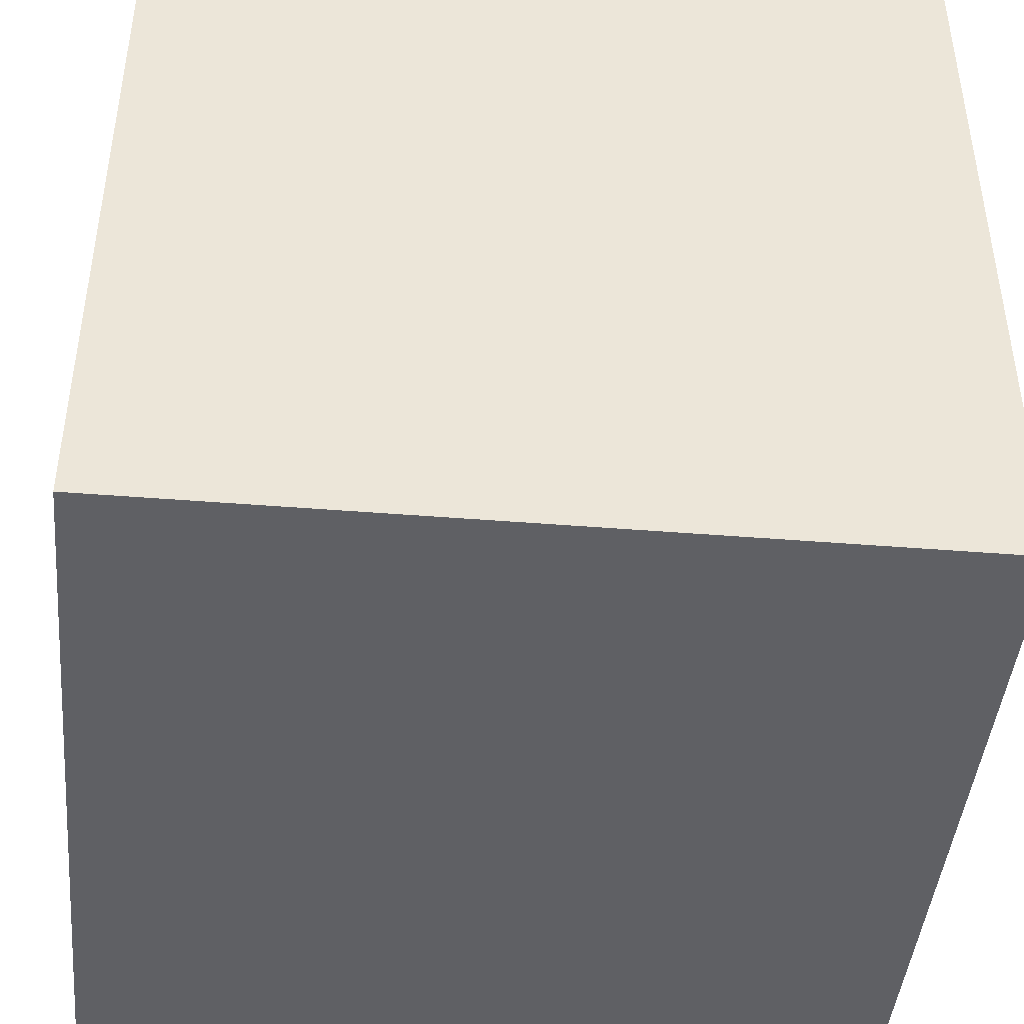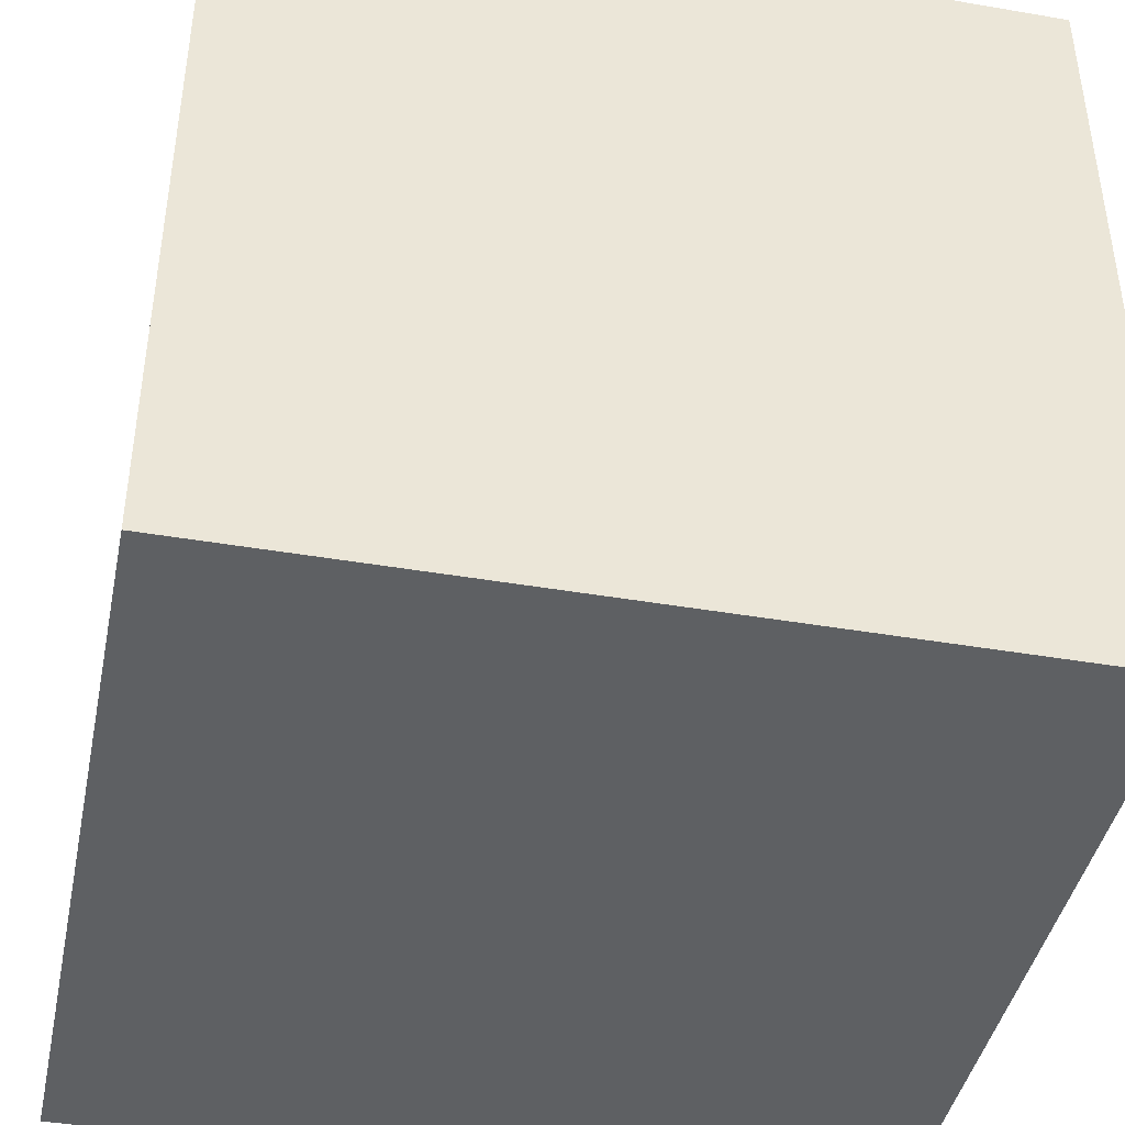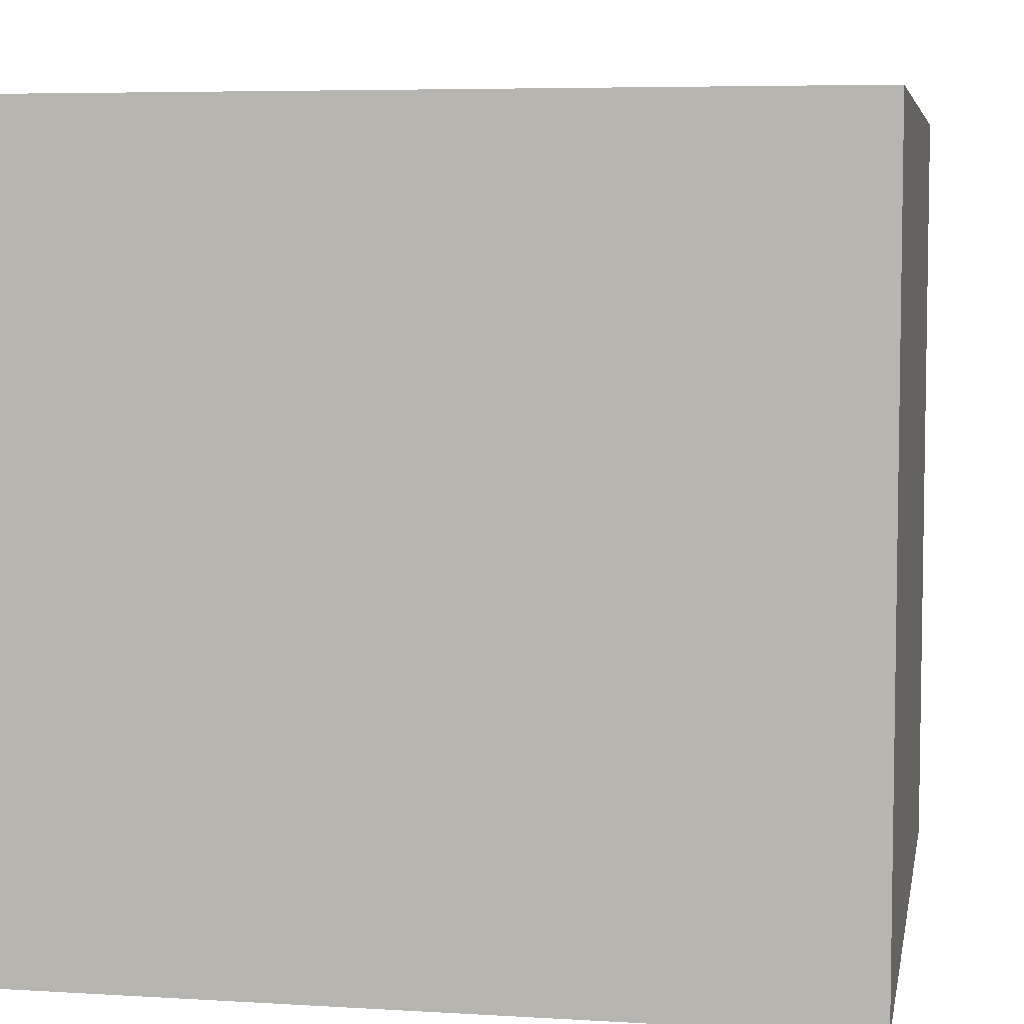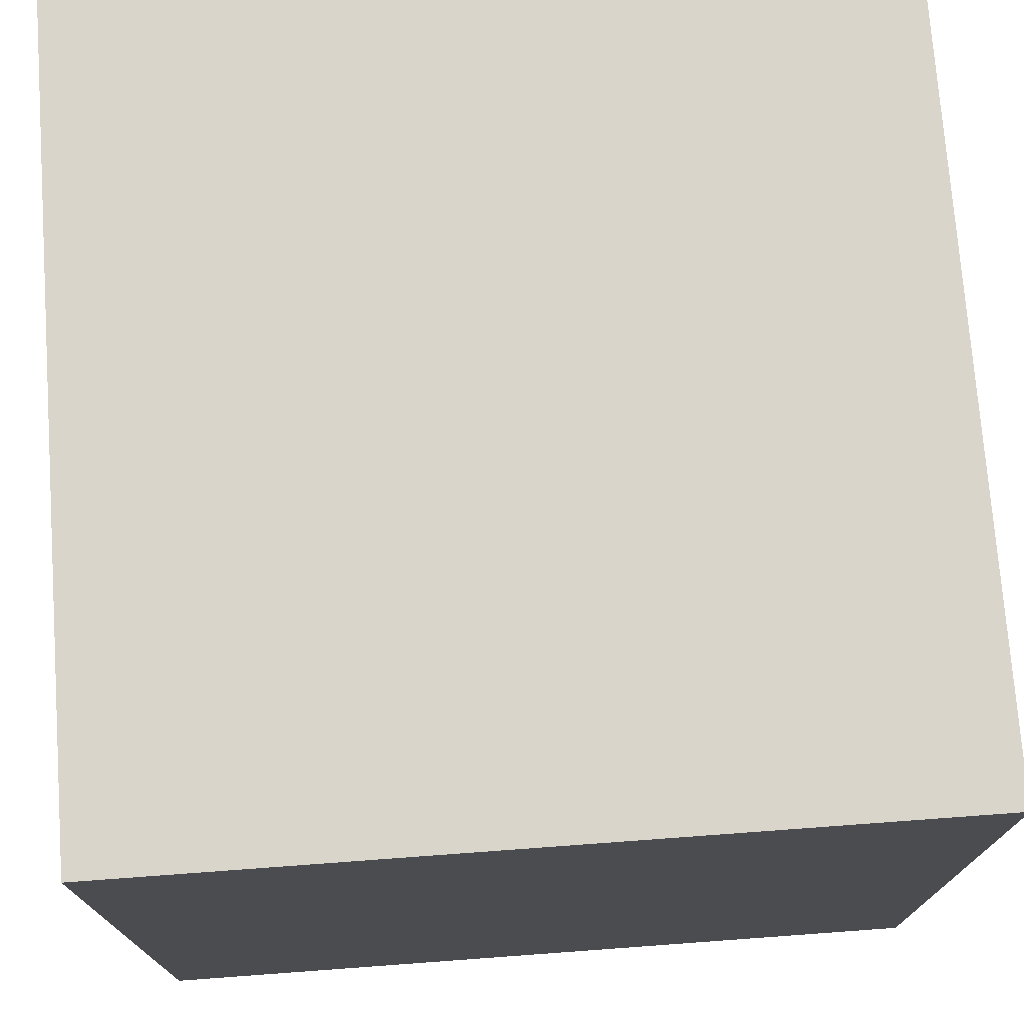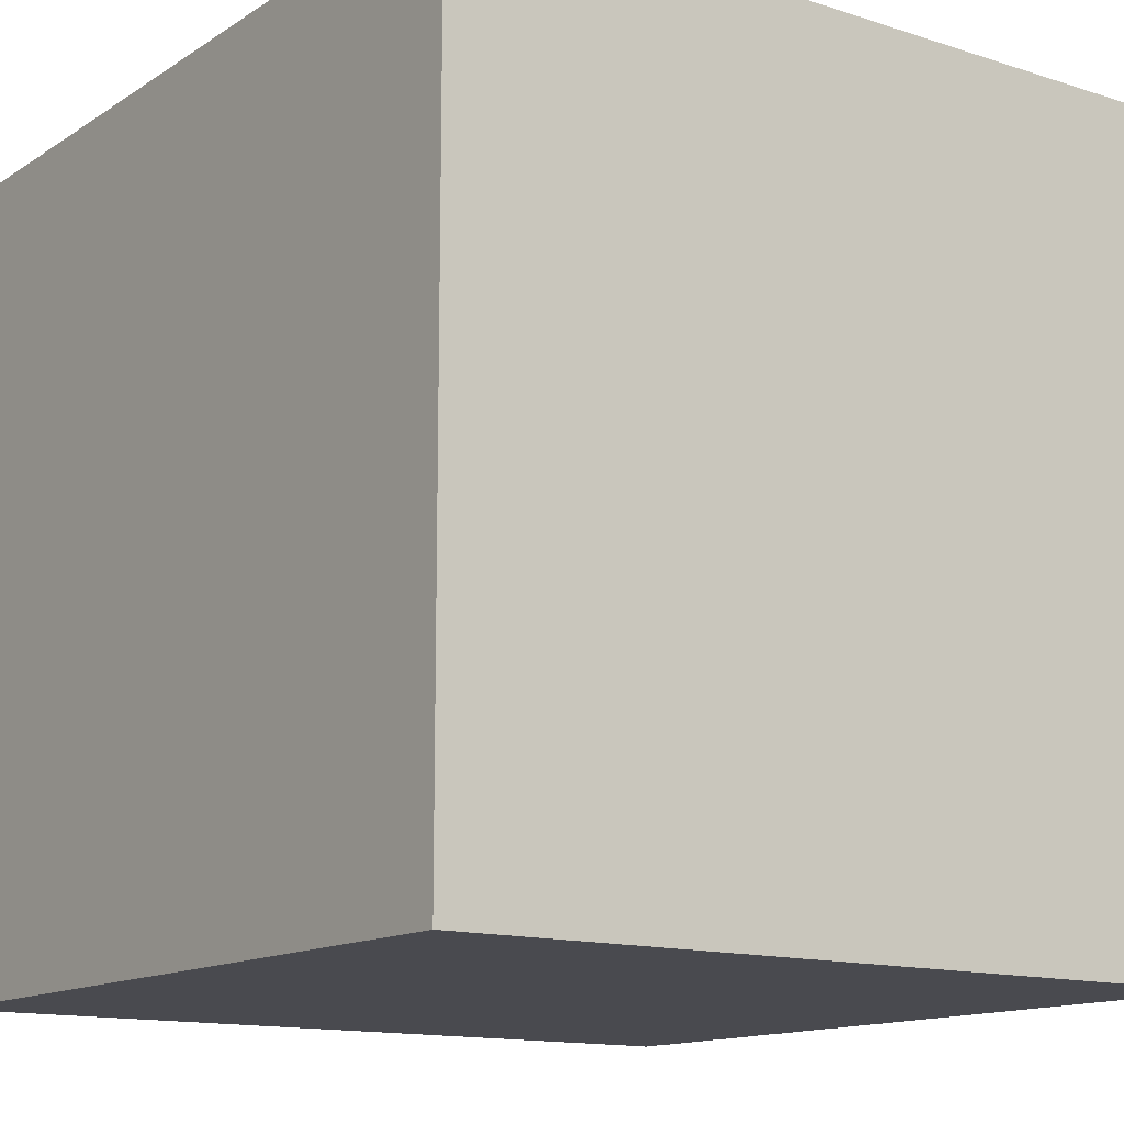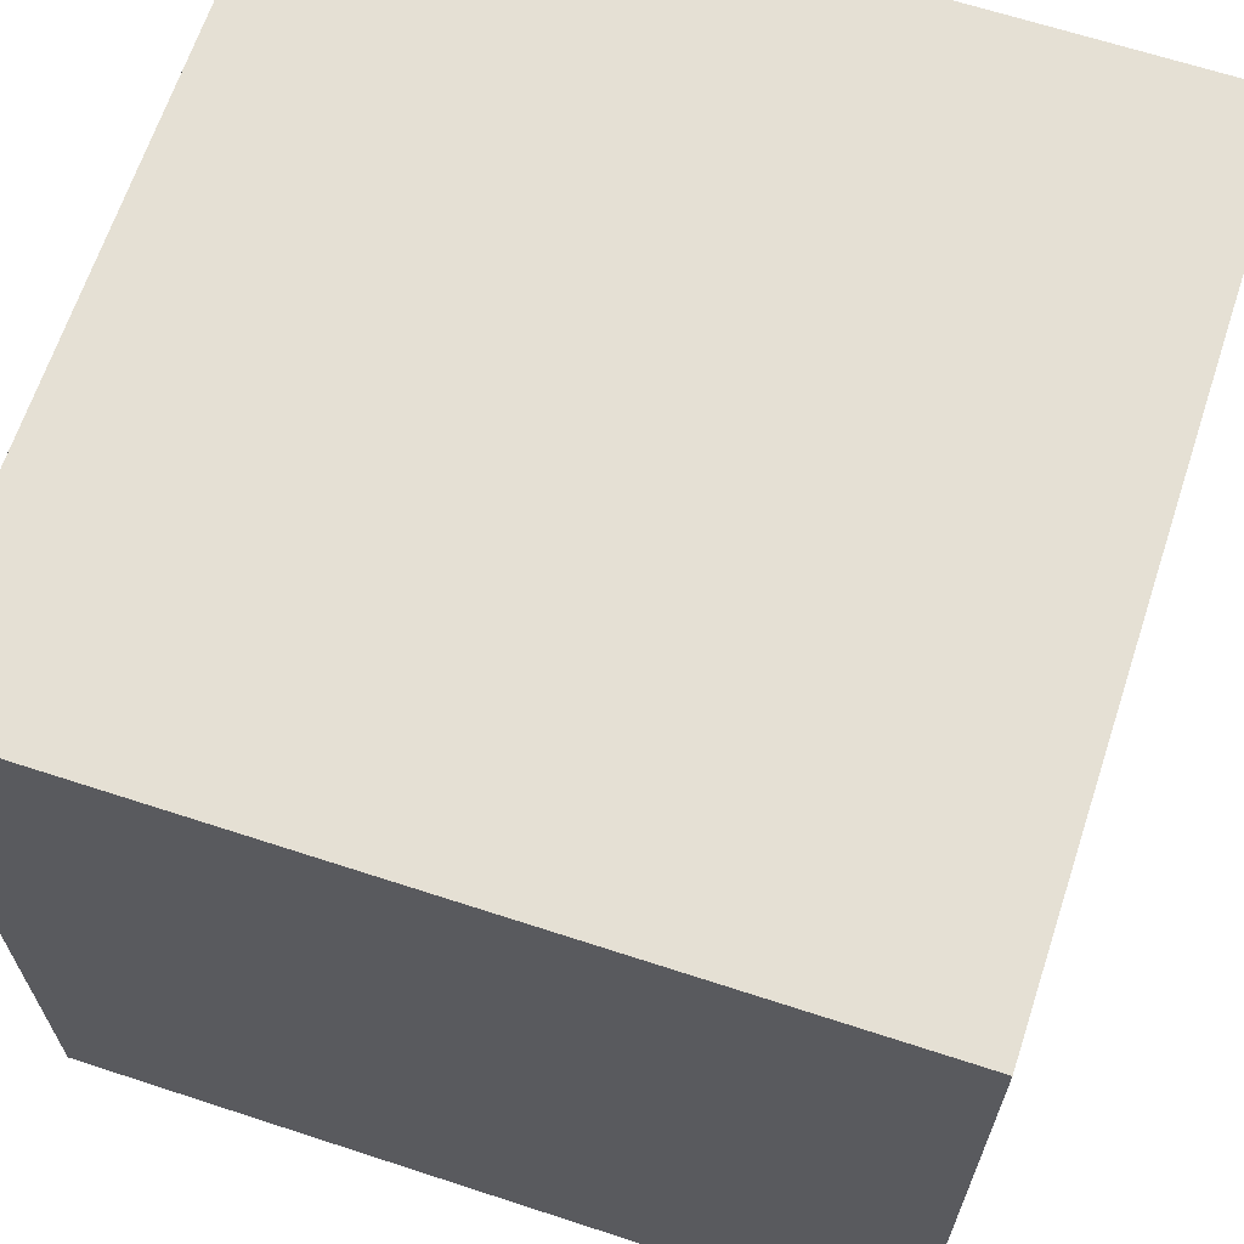
<metadata>
{"format":"obj","ext":"obj","renderer":"f3d","projection":"perspective","resolution":1024,"background":"white","views":[{"elev":-44.1,"azim":-5.4,"up":"+Z"},{"elev":-42.4,"azim":-11.6,"up":"+Y"},{"elev":5.9,"azim":-79.6,"up":"+Z"},{"elev":74.3,"azim":-4.2,"up":"+Y"},{"elev":-13.6,"azim":54.2,"up":"+Y"},{"elev":65.8,"azim":108.2,"up":"+Y"}]}
</metadata>
<code>
g StoneBlock
v -8 0 8
v -8 0 6
v -8 0 1
v -8 0 -1
v -8 0 -6
v -8 0 -8
v -8 1 7
v -8 1 6
v -8 1 1
v -8 1 -1
v -8 1 -6
v -8 1 -7
v -8 2 8
v -8 2 7
v -8 2 -7
v -8 2 -8
v -8 7 8
v -8 7 7
v -8 7 -7
v -8 7 -8
v -8 9 8
v -8 9 7
v -8 9 -7
v -8 9 -8
v -8 14 8
v -8 14 7
v -8 14 -7
v -8 14 -8
v -8 15 7
v -8 15 6
v -8 15 1
v -8 15 -1
v -8 15 -6
v -8 15 -7
v -8 16 8
v -8 16 6
v -8 16 1
v -8 16 -1
v -8 16 -6
v -8 16 -8
v 8 0 8
v 8 0 6
v 8 0 1
v 8 0 -1
v 8 0 -6
v 8 0 -8
v 8 1 7
v 8 1 6
v 8 1 1
v 8 1 -1
v 8 1 -6
v 8 1 -7
v 8 2 8
v 8 2 7
v 8 2 -7
v 8 2 -8
v 8 7 8
v 8 7 7
v 8 7 -7
v 8 7 -8
v 8 9 8
v 8 9 7
v 8 9 -7
v 8 9 -8
v 8 14 8
v 8 14 7
v 8 14 -7
v 8 14 -8
v 8 15 7
v 8 15 6
v 8 15 1
v 8 15 -1
v 8 15 -6
v 8 15 -7
v 8 16 8
v 8 16 6
v 8 16 1
v 8 16 -1
v 8 16 -6
v 8 16 -8
v -8 0 8
v -8 2 8
v -8 7 8
v -8 9 8
v -8 14 8
v -8 16 8
v -7 1 8
v -7 2 8
v -7 7 8
v -7 9 8
v -7 14 8
v -7 15 8
v -6 0 8
v -6 1 8
v -6 15 8
v -6 16 8
v -1 0 8
v -1 1 8
v -1 15 8
v -1 16 8
v 1 0 8
v 1 1 8
v 1 15 8
v 1 16 8
v 6 0 8
v 6 1 8
v 6 15 8
v 6 16 8
v 7 1 8
v 7 2 8
v 7 7 8
v 7 9 8
v 7 14 8
v 7 15 8
v 8 0 8
v 8 2 8
v 8 7 8
v 8 9 8
v 8 14 8
v 8 16 8
v -8 0 -8
v -8 2 -8
v -8 7 -8
v -8 9 -8
v -8 14 -8
v -8 16 -8
v -7 1 -8
v -7 2 -8
v -7 7 -8
v -7 9 -8
v -7 14 -8
v -7 15 -8
v -6 0 -8
v -6 1 -8
v -6 15 -8
v -6 16 -8
v -1 0 -8
v -1 1 -8
v -1 15 -8
v -1 16 -8
v 1 0 -8
v 1 1 -8
v 1 15 -8
v 1 16 -8
v 6 0 -8
v 6 1 -8
v 6 15 -8
v 6 16 -8
v 7 1 -8
v 7 2 -8
v 7 7 -8
v 7 9 -8
v 7 14 -8
v 7 15 -8
v 8 0 -8
v 8 2 -8
v 8 7 -8
v 8 9 -8
v 8 14 -8
v 8 16 -8
v -8 0 8
v -6 0 8
v -1 0 8
v 1 0 8
v 6 0 8
v 8 0 8
v -7 0 7
v -6 0 7
v -1 0 7
v 1 0 7
v 6 0 7
v 7 0 7
v -8 0 6
v -7 0 6
v 7 0 6
v 8 0 6
v -8 0 1
v -7 0 1
v 7 0 1
v 8 0 1
v -8 0 -1
v -7 0 -1
v 7 0 -1
v 8 0 -1
v -8 0 -6
v -7 0 -6
v 7 0 -6
v 8 0 -6
v -7 0 -7
v -6 0 -7
v -1 0 -7
v 1 0 -7
v 6 0 -7
v 7 0 -7
v -8 0 -8
v -6 0 -8
v -1 0 -8
v 1 0 -8
v 6 0 -8
v 8 0 -8
v -8 16 8
v -6 16 8
v -1 16 8
v 1 16 8
v 6 16 8
v 8 16 8
v -7 16 7
v -6 16 7
v -1 16 7
v 1 16 7
v 6 16 7
v 7 16 7
v -8 16 6
v -7 16 6
v 7 16 6
v 8 16 6
v -8 16 1
v -7 16 1
v 7 16 1
v 8 16 1
v -8 16 -1
v -7 16 -1
v 7 16 -1
v 8 16 -1
v -8 16 -6
v -7 16 -6
v 7 16 -6
v 8 16 -6
v -7 16 -7
v -6 16 -7
v -1 16 -7
v 1 16 -7
v 6 16 -7
v 7 16 -7
v -8 16 -8
v -6 16 -8
v -1 16 -8
v 1 16 -8
v 6 16 -8
v 8 16 -8
f 7 2 1
f 8 3 2
f 8 2 7
f 9 4 3
f 9 3 8
f 10 5 4
f 10 4 9
f 11 6 5
f 11 5 10
f 12 6 11
f 13 7 1
f 14 10 9
f 14 7 13
f 14 8 7
f 14 12 11
f 14 11 10
f 14 9 8
f 15 6 12
f 15 12 14
f 16 6 15
f 17 14 13
f 17 15 14
f 17 16 15
f 18 16 17
f 19 16 18
f 20 16 19
f 21 18 17
f 22 19 18
f 22 18 21
f 23 20 19
f 23 19 22
f 24 20 23
f 25 22 21
f 25 23 22
f 25 24 23
f 26 24 25
f 27 24 26
f 28 24 27
f 29 26 25
f 29 27 26
f 30 27 29
f 31 27 30
f 32 27 31
f 33 27 32
f 34 28 27
f 34 27 33
f 35 29 25
f 35 30 29
f 36 31 30
f 36 30 35
f 37 32 31
f 37 31 36
f 38 33 32
f 38 32 37
f 39 34 33
f 39 33 38
f 40 28 34
f 40 34 39
f 41 42 47
f 42 43 48
f 47 42 48
f 43 44 49
f 48 43 49
f 44 45 50
f 49 44 50
f 45 46 51
f 50 45 51
f 51 46 52
f 41 47 53
f 49 50 54
f 53 47 54
f 47 48 54
f 51 52 54
f 50 51 54
f 48 49 54
f 52 46 55
f 54 52 55
f 55 46 56
f 53 54 57
f 54 55 57
f 55 56 57
f 57 56 58
f 58 56 59
f 59 56 60
f 57 58 61
f 58 59 62
f 61 58 62
f 59 60 63
f 62 59 63
f 63 60 64
f 61 62 65
f 62 63 65
f 63 64 65
f 65 64 66
f 66 64 67
f 67 64 68
f 65 66 69
f 66 67 69
f 69 67 70
f 70 67 71
f 71 67 72
f 72 67 73
f 67 68 74
f 73 67 74
f 65 69 75
f 69 70 75
f 70 71 76
f 75 70 76
f 71 72 77
f 76 71 77
f 72 73 78
f 77 72 78
f 73 74 79
f 78 73 79
f 74 68 80
f 79 74 80
f 87 82 81
f 88 83 82
f 88 82 87
f 89 84 83
f 89 83 88
f 90 85 84
f 90 84 89
f 91 86 85
f 91 85 90
f 92 86 91
f 93 87 81
f 94 90 89
f 94 87 93
f 94 88 87
f 94 92 91
f 94 91 90
f 94 89 88
f 95 86 92
f 95 92 94
f 96 86 95
f 97 94 93
f 97 95 94
f 97 96 95
f 98 96 97
f 99 96 98
f 100 96 99
f 101 98 97
f 102 99 98
f 102 98 101
f 103 100 99
f 103 99 102
f 104 100 103
f 105 102 101
f 105 103 102
f 105 104 103
f 106 104 105
f 107 104 106
f 108 104 107
f 109 106 105
f 109 107 106
f 110 107 109
f 111 107 110
f 112 107 111
f 113 107 112
f 114 108 107
f 114 107 113
f 115 109 105
f 115 110 109
f 116 111 110
f 116 110 115
f 117 112 111
f 117 111 116
f 118 113 112
f 118 112 117
f 119 114 113
f 119 113 118
f 120 108 114
f 120 114 119
f 121 122 127
f 122 123 128
f 127 122 128
f 123 124 129
f 128 123 129
f 124 125 130
f 129 124 130
f 125 126 131
f 130 125 131
f 131 126 132
f 121 127 133
f 129 130 134
f 133 127 134
f 127 128 134
f 131 132 134
f 130 131 134
f 128 129 134
f 132 126 135
f 134 132 135
f 135 126 136
f 133 134 137
f 134 135 137
f 135 136 137
f 137 136 138
f 138 136 139
f 139 136 140
f 137 138 141
f 138 139 142
f 141 138 142
f 139 140 143
f 142 139 143
f 143 140 144
f 141 142 145
f 142 143 145
f 143 144 145
f 145 144 146
f 146 144 147
f 147 144 148
f 145 146 149
f 146 147 149
f 149 147 150
f 150 147 151
f 151 147 152
f 152 147 153
f 147 148 154
f 153 147 154
f 145 149 155
f 149 150 155
f 150 151 156
f 155 150 156
f 151 152 157
f 156 151 157
f 152 153 158
f 157 152 158
f 153 154 159
f 158 153 159
f 154 148 160
f 159 154 160
f 167 162 161
f 168 163 162
f 168 162 167
f 169 164 163
f 169 163 168
f 170 165 164
f 170 164 169
f 171 166 165
f 171 165 170
f 172 166 171
f 173 167 161
f 174 170 169
f 174 167 173
f 174 168 167
f 174 172 171
f 174 171 170
f 174 169 168
f 175 166 172
f 175 172 174
f 176 166 175
f 177 174 173
f 177 175 174
f 177 176 175
f 178 176 177
f 179 176 178
f 180 176 179
f 181 178 177
f 182 179 178
f 182 178 181
f 183 180 179
f 183 179 182
f 184 180 183
f 185 182 181
f 185 183 182
f 185 184 183
f 186 184 185
f 187 184 186
f 188 184 187
f 189 186 185
f 189 187 186
f 190 187 189
f 191 187 190
f 192 187 191
f 193 187 192
f 194 188 187
f 194 187 193
f 195 189 185
f 195 190 189
f 196 191 190
f 196 190 195
f 197 192 191
f 197 191 196
f 198 193 192
f 198 192 197
f 199 194 193
f 199 193 198
f 200 188 194
f 200 194 199
f 201 202 207
f 202 203 208
f 207 202 208
f 203 204 209
f 208 203 209
f 204 205 210
f 209 204 210
f 205 206 211
f 210 205 211
f 211 206 212
f 201 207 213
f 209 210 214
f 213 207 214
f 207 208 214
f 211 212 214
f 210 211 214
f 208 209 214
f 212 206 215
f 214 212 215
f 215 206 216
f 213 214 217
f 214 215 217
f 215 216 217
f 217 216 218
f 218 216 219
f 219 216 220
f 217 218 221
f 218 219 222
f 221 218 222
f 219 220 223
f 222 219 223
f 223 220 224
f 221 222 225
f 222 223 225
f 223 224 225
f 225 224 226
f 226 224 227
f 227 224 228
f 225 226 229
f 226 227 229
f 229 227 230
f 230 227 231
f 231 227 232
f 232 227 233
f 227 228 234
f 233 227 234
f 225 229 235
f 229 230 235
f 230 231 236
f 235 230 236
f 231 232 237
f 236 231 237
f 232 233 238
f 237 232 238
f 233 234 239
f 238 233 239
f 234 228 240
f 239 234 240

</code>
